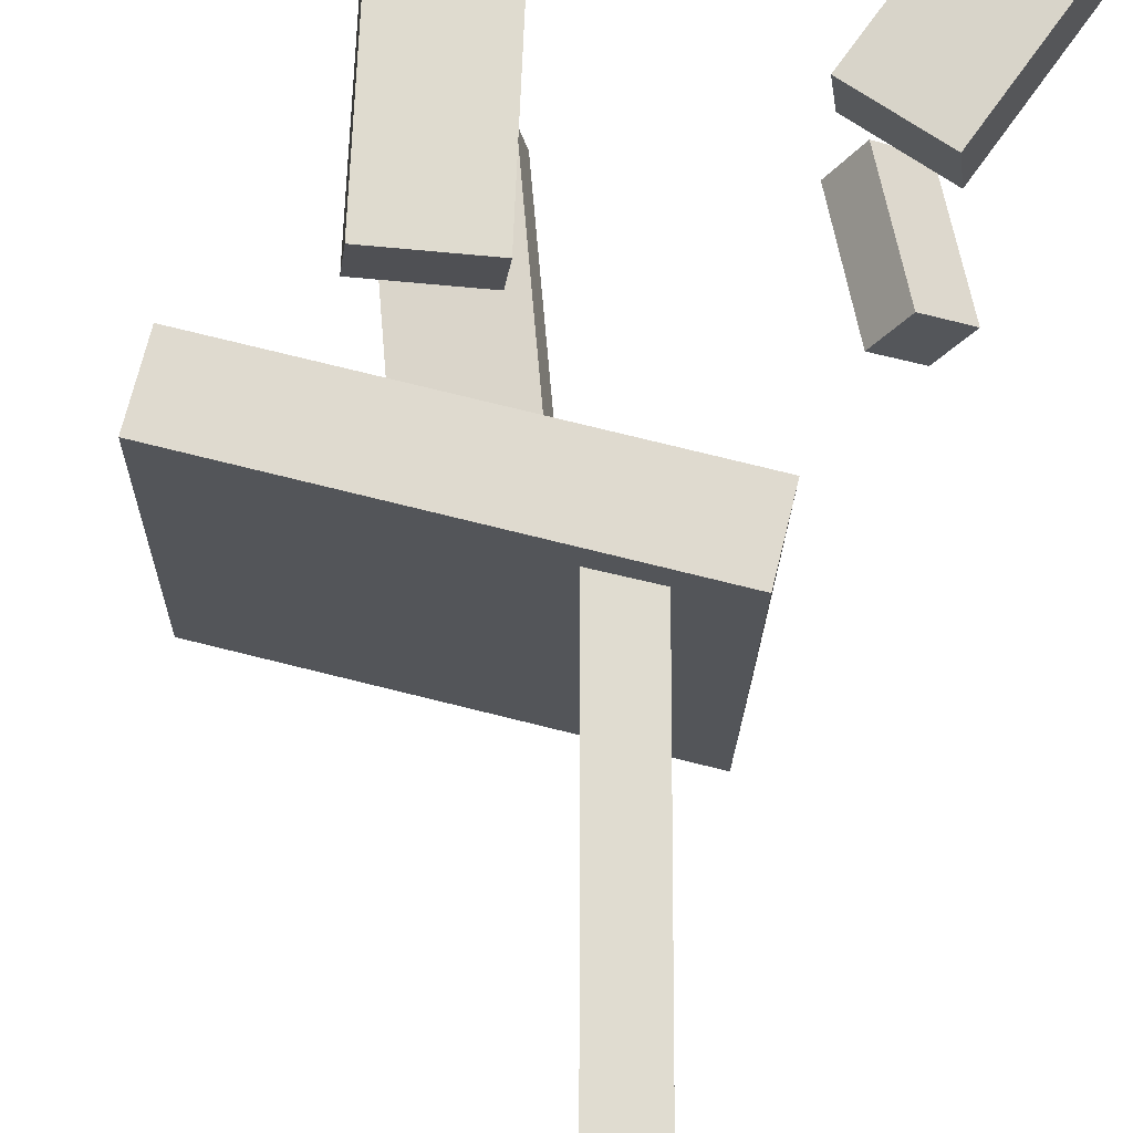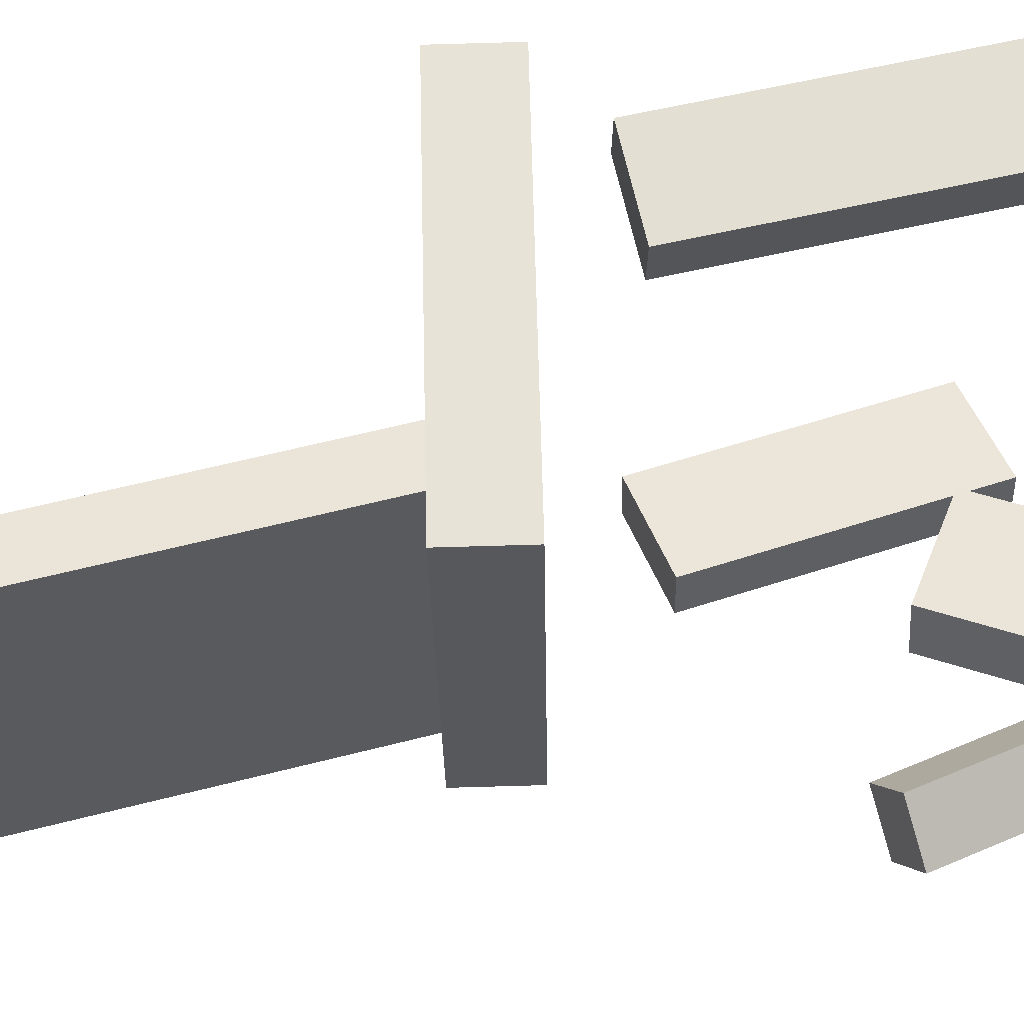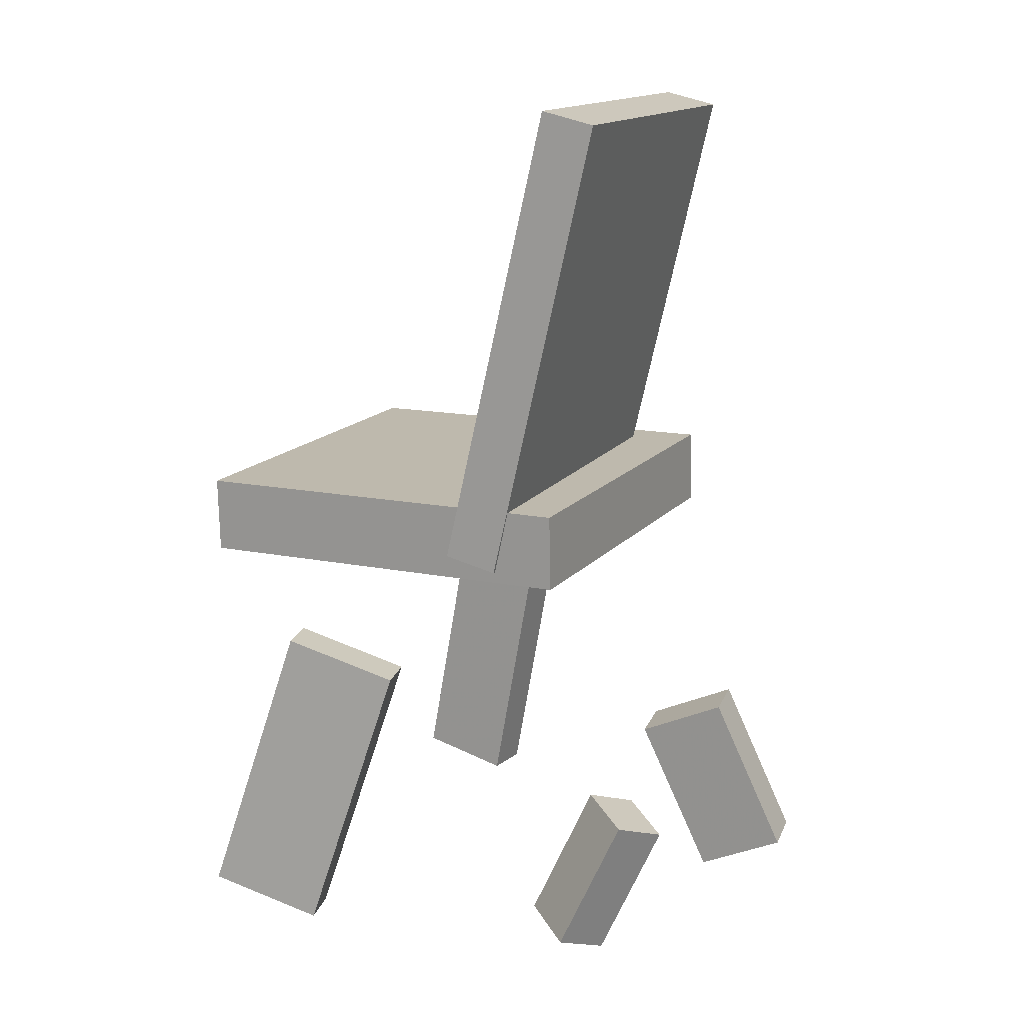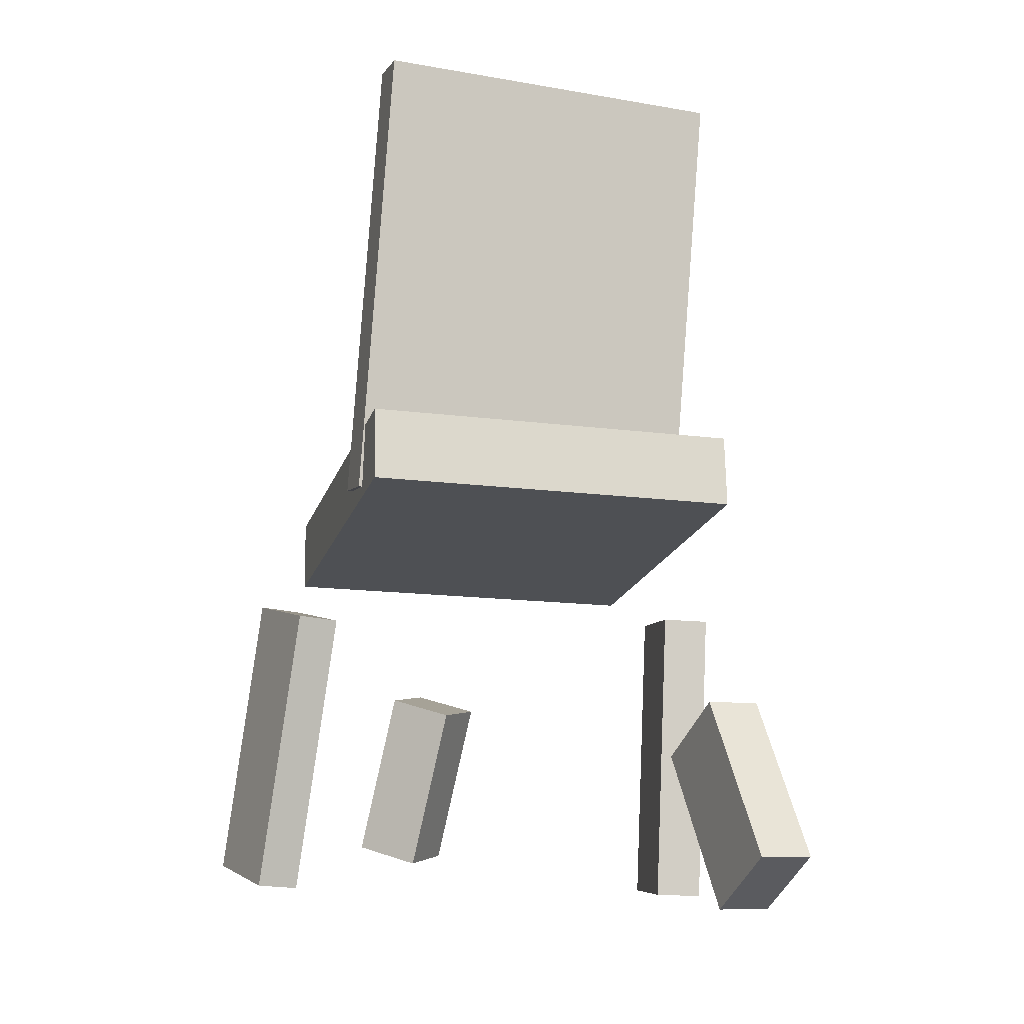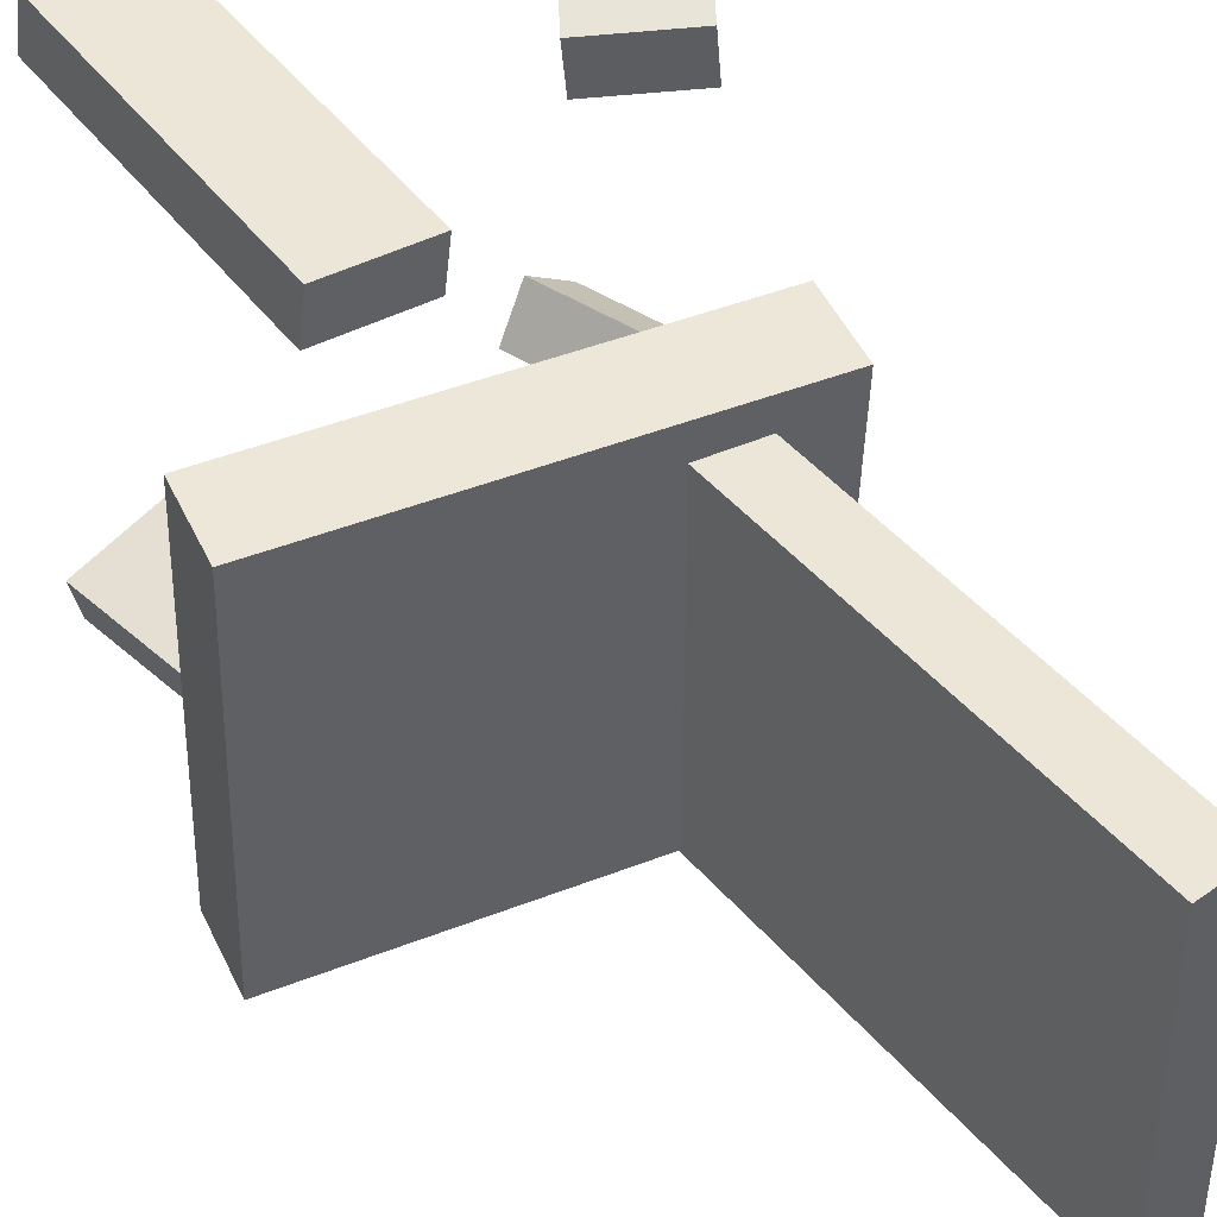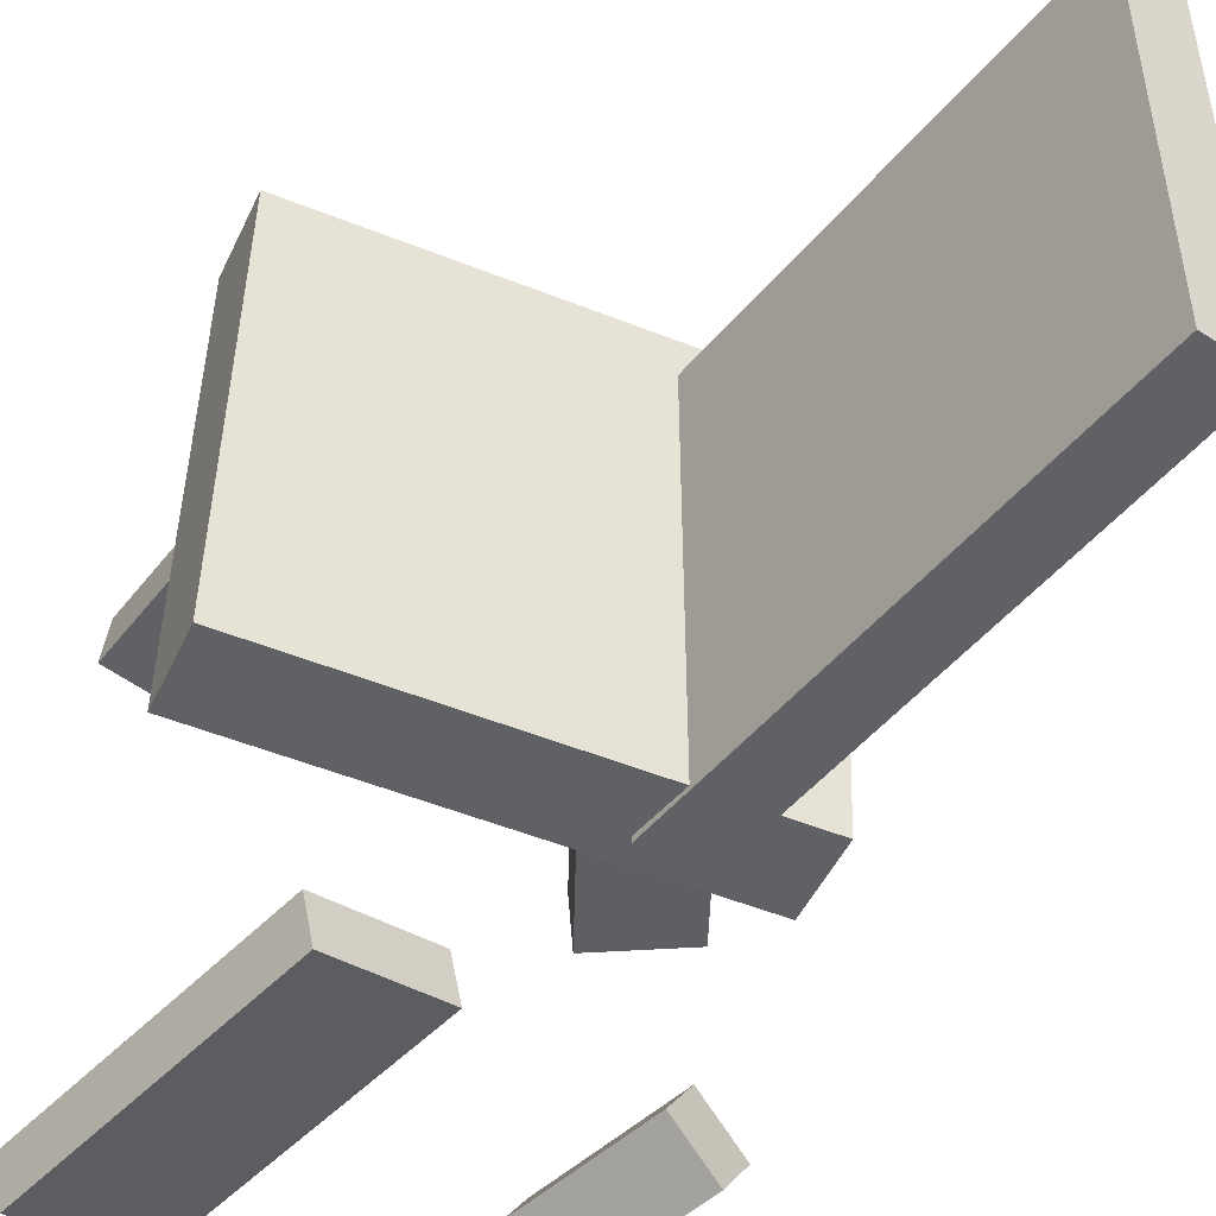
<metadata>
{"format":"obj","ext":"obj","renderer":"f3d","projection":"perspective","resolution":1024,"background":"white","views":[{"elev":69.9,"azim":-167.0,"up":"+Z"},{"elev":60.4,"azim":-92.2,"up":"+Z"},{"elev":15.0,"azim":-155.2,"up":"+Y"},{"elev":-18.3,"azim":-107.1,"up":"+Y"},{"elev":47.5,"azim":154.5,"up":"+Z"},{"elev":-47.1,"azim":155.4,"up":"+Z"}]}
</metadata>
<code>
v 0.242 -0.06964 -0.1627
v 0.2342 -0.06448 0.1755
v -0.1047 -0.0646 -0.1708
v -0.1125 -0.05944 0.1674
v 0.243 -0.003599 -0.1637
v 0.2352 0.001561 0.1745
v -0.1037 0.001447 -0.1718
v -0.1115 0.006607 0.1664
f 1.0 7.0 5.0
f 1.0 3.0 7.0
f 1.0 4.0 3.0
f 1.0 2.0 4.0
f 3.0 8.0 7.0
f 3.0 4.0 8.0
f 5.0 7.0 8.0
f 5.0 8.0 6.0
f 1.0 5.0 6.0
f 1.0 6.0 2.0
f 2.0 6.0 8.0
f 2.0 8.0 4.0
v 0.1107 -0.394 0.1748
v 0.1056 -0.3942 0.2166
v 0.06061 -0.1261 0.1701
v 0.05553 -0.1263 0.212
v 0.195 -0.3781 0.1851
v 0.19 -0.3783 0.227
v 0.145 -0.1102 0.1804
v 0.1399 -0.1104 0.2223
f 9.0 15.0 13.0
f 9.0 11.0 15.0
f 9.0 12.0 11.0
f 9.0 10.0 12.0
f 11.0 16.0 15.0
f 11.0 12.0 16.0
f 13.0 15.0 16.0
f 13.0 16.0 14.0
f 9.0 13.0 14.0
f 9.0 14.0 10.0
f 10.0 14.0 16.0
f 10.0 16.0 12.0
v -0.05021 -0.0555 -0.1728
v -0.04492 -0.05739 0.1394
v -0.1401 0.3399 -0.1689
v -0.1349 0.338 0.1433
v -0.004396 -0.04508 -0.1735
v 0.0008955 -0.04697 0.1386
v -0.09433 0.3504 -0.1696
v -0.08904 0.3485 0.1426
f 17.0 23.0 21.0
f 17.0 19.0 23.0
f 17.0 20.0 19.0
f 17.0 18.0 20.0
f 19.0 24.0 23.0
f 19.0 20.0 24.0
f 21.0 23.0 24.0
f 21.0 24.0 22.0
f 17.0 21.0 22.0
f 17.0 22.0 18.0
f 18.0 22.0 24.0
f 18.0 24.0 20.0
v -0.1491 -0.4421 0.1312
v -0.1437 -0.439 0.1784
v -0.2266 -0.408 0.1379
v -0.2212 -0.4049 0.1851
v -0.08698 -0.2978 0.1145
v -0.08154 -0.2947 0.1617
v -0.1645 -0.2637 0.1212
v -0.159 -0.2606 0.1684
f 25.0 31.0 29.0
f 25.0 27.0 31.0
f 25.0 28.0 27.0
f 25.0 26.0 28.0
f 27.0 32.0 31.0
f 27.0 28.0 32.0
f 29.0 31.0 32.0
f 29.0 32.0 30.0
f 25.0 29.0 30.0
f 25.0 30.0 26.0
f 26.0 30.0 32.0
f 26.0 32.0 28.0
v -0.1448 -0.4141 -0.1403
v -0.1038 -0.4002 -0.1074
v -0.1952 -0.2987 -0.1265
v -0.1542 -0.2847 -0.0936
v -0.1196 -0.3986 -0.1782
v -0.07864 -0.3847 -0.1453
v -0.17 -0.2831 -0.1644
v -0.1291 -0.2692 -0.1315
f 33.0 39.0 37.0
f 33.0 35.0 39.0
f 33.0 36.0 35.0
f 33.0 34.0 36.0
f 35.0 40.0 39.0
f 35.0 36.0 40.0
f 37.0 39.0 40.0
f 37.0 40.0 38.0
f 33.0 37.0 38.0
f 33.0 38.0 34.0
f 34.0 38.0 40.0
f 34.0 40.0 36.0
v 0.0453 -0.1584 -0.1698
v 0.137 -0.1276 -0.1894
v 0.03749 -0.1586 -0.2067
v 0.1292 -0.1278 -0.2263
v 0.1234 -0.4005 -0.1849
v 0.2151 -0.3697 -0.2046
v 0.1155 -0.4007 -0.2218
v 0.2073 -0.3699 -0.2414
f 41.0 47.0 45.0
f 41.0 43.0 47.0
f 41.0 44.0 43.0
f 41.0 42.0 44.0
f 43.0 48.0 47.0
f 43.0 44.0 48.0
f 45.0 47.0 48.0
f 45.0 48.0 46.0
f 41.0 45.0 46.0
f 41.0 46.0 42.0
f 42.0 46.0 48.0
f 42.0 48.0 44.0

</code>
